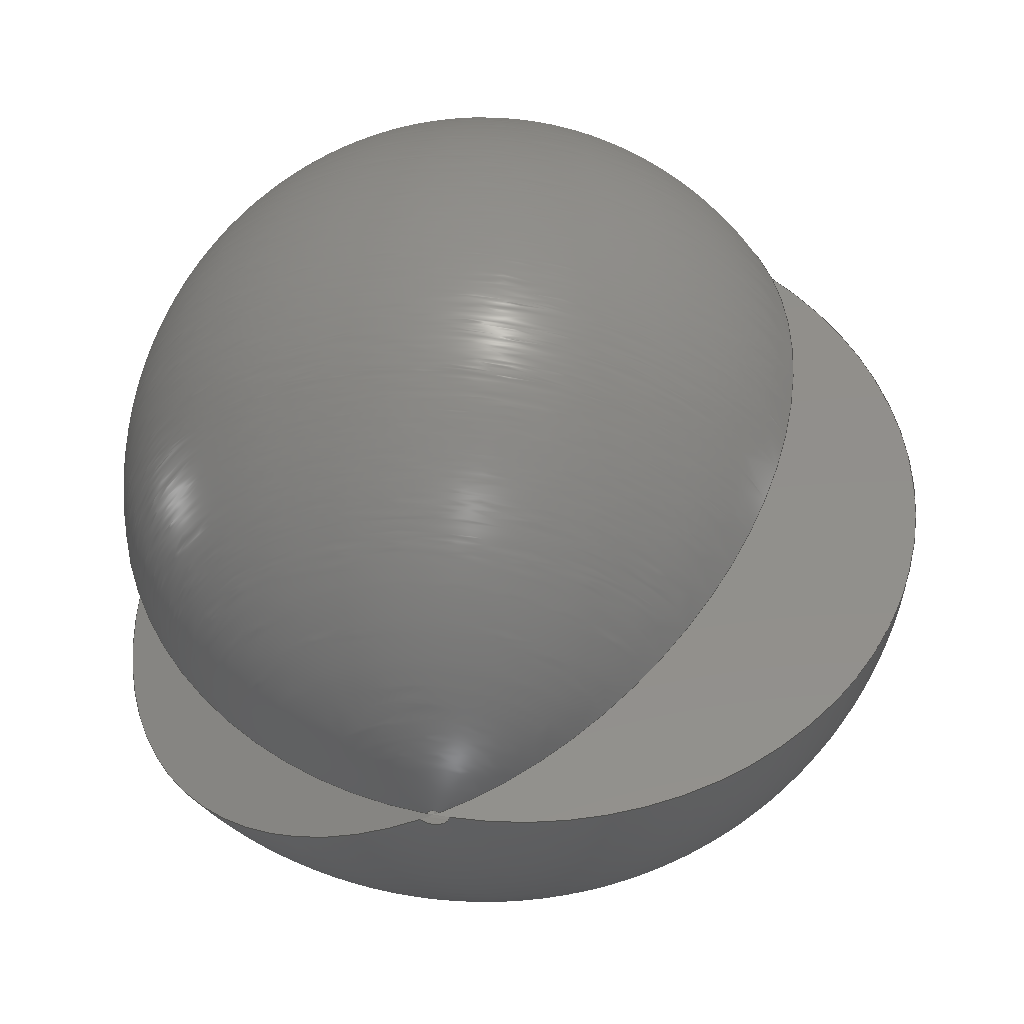
<metadata>
{"format":"step","ext":"step","renderer":"f3d","projection":"perspective","resolution":1024,"background":"white","views":[{"elev":51.3,"azim":-174.4,"up":"+Y"}]}
</metadata>
<code>
ISO-10303-21;
DATA;
#1 = APPLICATION_PROTOCOL_DEFINITION('international standard',
  'automotive_design',2000,#2);
#2 = APPLICATION_CONTEXT(
  'core data for automotive mechanical design processes');
#3 = SHAPE_DEFINITION_REPRESENTATION(#4,#10);
#4 = PRODUCT_DEFINITION_SHAPE('','',#5);
#5 = PRODUCT_DEFINITION('design','',#6,#9);
#6 = PRODUCT_DEFINITION_FORMATION('','',#7);
#7 = PRODUCT('Torus','Torus','',(#8));
#8 = PRODUCT_CONTEXT('',#2,'mechanical');
#9 = PRODUCT_DEFINITION_CONTEXT('part definition',#2,'design');
#10 = ADVANCED_BREP_SHAPE_REPRESENTATION('',(#11,#15),#129);
#11 = AXIS2_PLACEMENT_3D('',#12,#13,#14);
#12 = CARTESIAN_POINT('',(0,0,0));
#13 = DIRECTION('',(0,0,1));
#14 = DIRECTION('',(1,0,-0));
#15 = MANIFOLD_SOLID_BREP('',#16);
#16 = CLOSED_SHELL('',(#17,#121,#125));
#17 = ADVANCED_FACE('',(#18),#33,.F.);
#18 = FACE_BOUND('',#19,.F.);
#19 = EDGE_LOOP('',(#20,#48,#77,#94));
#20 = ORIENTED_EDGE('',*,*,#21,.T.);
#21 = EDGE_CURVE('',#22,#24,#26,.T.);
#22 = VERTEX_POINT('',#23);
#23 = CARTESIAN_POINT('',(2.728,10,-41.65));
#24 = VERTEX_POINT('',#25);
#25 = CARTESIAN_POINT('',(1.383,10.39,-41.65
    ));
#26 = SURFACE_CURVE('',#27,(#32),.PCURVE_S1);
#27 = CIRCLE('',#28,0.7279);
#28 = AXIS2_PLACEMENT_3D('',#29,#30,#31);
#29 = CARTESIAN_POINT('',(2,10,-41.65));
#30 = DIRECTION('',(-0,0,1));
#31 = DIRECTION('',(1,-1.225e-16,0));
#32 = PCURVE('',#33,#42);
#33 = SURFACE_OF_REVOLUTION('',#34,#39);
#34 = CIRCLE('',#35,47);
#35 = AXIS2_PLACEMENT_3D('',#36,#37,#38);
#36 = CARTESIAN_POINT('',(-3,10,5));
#37 = DIRECTION('',(-1.225e-16,-1,0));
#38 = DIRECTION('',(-1,1.225e-16,0));
#39 = AXIS1_PLACEMENT('',#40,#41);
#40 = CARTESIAN_POINT('',(2,10,5));
#41 = DIRECTION('',(0,0,1));
#42 = DEFINITIONAL_REPRESENTATION('',(#43),#47);
#43 = LINE('',#44,#45);
#44 = CARTESIAN_POINT('',(0,1.693));
#45 = VECTOR('',#46,1);
#46 = DIRECTION('',(1,0));
#47 = ( GEOMETRIC_REPRESENTATION_CONTEXT(2) 
PARAMETRIC_REPRESENTATION_CONTEXT() REPRESENTATION_CONTEXT('2D SPACE',''
  ) );
#48 = ORIENTED_EDGE('',*,*,#49,.T.);
#49 = EDGE_CURVE('',#24,#50,#52,.T.);
#50 = VERTEX_POINT('',#51);
#51 = CARTESIAN_POINT('',(3.46,9.088,-41.89)
  );
#52 = SURFACE_CURVE('',#53,(#58,#65),.PCURVE_S1);
#53 = CIRCLE('',#54,47);
#54 = AXIS2_PLACEMENT_3D('',#55,#56,#57);
#55 = CARTESIAN_POINT('',(6.24,7.35,5));
#56 = DIRECTION('',(0.5299,0.848,0));
#57 = DIRECTION('',(0.848,-0.5299,0));
#58 = PCURVE('',#33,#59);
#59 = DEFINITIONAL_REPRESENTATION('',(#60),#64);
#60 = LINE('',#61,#62);
#61 = CARTESIAN_POINT('',(2.583,0));
#62 = VECTOR('',#63,1);
#63 = DIRECTION('',(0,1));
#64 = ( GEOMETRIC_REPRESENTATION_CONTEXT(2) 
PARAMETRIC_REPRESENTATION_CONTEXT() REPRESENTATION_CONTEXT('2D SPACE',''
  ) );
#65 = PCURVE('',#66,#71);
#66 = PLANE('',#67);
#67 = AXIS2_PLACEMENT_3D('',#68,#69,#70);
#68 = CARTESIAN_POINT('',(6.26,7.338,5.24)
  );
#69 = DIRECTION('',(0.5299,0.848,0));
#70 = DIRECTION('',(0,0,1));
#71 = DEFINITIONAL_REPRESENTATION('',(#72),#76);
#72 = CIRCLE('',#73,47);
#73 = AXIS2_PLACEMENT_2D('',#74,#75);
#74 = CARTESIAN_POINT('',(-0.2405,-0.02315));
#75 = DIRECTION('',(0,1));
#76 = ( GEOMETRIC_REPRESENTATION_CONTEXT(2) 
PARAMETRIC_REPRESENTATION_CONTEXT() REPRESENTATION_CONTEXT('2D SPACE',''
  ) );
#77 = ORIENTED_EDGE('',*,*,#78,.F.);
#78 = EDGE_CURVE('',#79,#50,#81,.T.);
#79 = VERTEX_POINT('',#80);
#80 = CARTESIAN_POINT('',(0.2786,10,-41.89));
#81 = SURFACE_CURVE('',#82,(#87),.PCURVE_S1);
#82 = CIRCLE('',#83,1.721);
#83 = AXIS2_PLACEMENT_3D('',#84,#85,#86);
#84 = CARTESIAN_POINT('',(2,10,-41.89));
#85 = DIRECTION('',(0,0,1));
#86 = DIRECTION('',(-1,1.225e-16,0));
#87 = PCURVE('',#33,#88);
#88 = DEFINITIONAL_REPRESENTATION('',(#89),#93);
#89 = LINE('',#90,#91);
#90 = CARTESIAN_POINT('',(0,7.924));
#91 = VECTOR('',#92,1);
#92 = DIRECTION('',(1,0));
#93 = ( GEOMETRIC_REPRESENTATION_CONTEXT(2) 
PARAMETRIC_REPRESENTATION_CONTEXT() REPRESENTATION_CONTEXT('2D SPACE',''
  ) );
#94 = ORIENTED_EDGE('',*,*,#95,.F.);
#95 = EDGE_CURVE('',#22,#79,#96,.T.);
#96 = SURFACE_CURVE('',#97,(#102,#109),.PCURVE_S1);
#97 = CIRCLE('',#98,47);
#98 = AXIS2_PLACEMENT_3D('',#99,#100,#101);
#99 = CARTESIAN_POINT('',(-3,10,5));
#100 = DIRECTION('',(-1.225e-16,-1,0));
#101 = DIRECTION('',(-1,1.225e-16,0));
#102 = PCURVE('',#33,#103);
#103 = DEFINITIONAL_REPRESENTATION('',(#104),#108);
#104 = LINE('',#105,#106);
#105 = CARTESIAN_POINT('',(0,0));
#106 = VECTOR('',#107,1);
#107 = DIRECTION('',(0,1));
#108 = ( GEOMETRIC_REPRESENTATION_CONTEXT(2) 
PARAMETRIC_REPRESENTATION_CONTEXT() REPRESENTATION_CONTEXT('2D SPACE',''
  ) );
#109 = PCURVE('',#110,#115);
#110 = PLANE('',#111);
#111 = AXIS2_PLACEMENT_3D('',#112,#113,#114);
#112 = CARTESIAN_POINT('',(-3.023,10,5.24));
#113 = DIRECTION('',(-1.225e-16,-1,0));
#114 = DIRECTION('',(0,0,1));
#115 = DEFINITIONAL_REPRESENTATION('',(#116),#120);
#116 = CIRCLE('',#117,47);
#117 = AXIS2_PLACEMENT_2D('',#118,#119);
#118 = CARTESIAN_POINT('',(-0.2405,-0.02315));
#119 = DIRECTION('',(0,1));
#120 = ( GEOMETRIC_REPRESENTATION_CONTEXT(2) 
PARAMETRIC_REPRESENTATION_CONTEXT() REPRESENTATION_CONTEXT('2D SPACE',''
  ) );
#121 = ADVANCED_FACE('',(#122),#110,.F.);
#122 = FACE_BOUND('',#123,.F.);
#123 = EDGE_LOOP('',(#124));
#124 = ORIENTED_EDGE('',*,*,#95,.T.);
#125 = ADVANCED_FACE('',(#126),#66,.T.);
#126 = FACE_BOUND('',#127,.T.);
#127 = EDGE_LOOP('',(#128));
#128 = ORIENTED_EDGE('',*,*,#49,.T.);
#129 = ( GEOMETRIC_REPRESENTATION_CONTEXT(3) 
GLOBAL_UNCERTAINTY_ASSIGNED_CONTEXT((#133)) GLOBAL_UNIT_ASSIGNED_CONTEXT
((#130,#131,#132)) REPRESENTATION_CONTEXT('Context #1',
  '3D Context with UNIT and UNCERTAINTY') );
#130 = ( LENGTH_UNIT() NAMED_UNIT(*) SI_UNIT(.MILLI.,.METRE.) );
#131 = ( NAMED_UNIT(*) PLANE_ANGLE_UNIT() SI_UNIT($,.RADIAN.) );
#132 = ( NAMED_UNIT(*) SI_UNIT($,.STERADIAN.) SOLID_ANGLE_UNIT() );
#133 = UNCERTAINTY_MEASURE_WITH_UNIT(LENGTH_MEASURE(1e-07),#130,
  'distance_accuracy_value','confusion accuracy');
#134 = PRODUCT_RELATED_PRODUCT_CATEGORY('part',$,(#7));
#135 = SHAPE_DEFINITION_REPRESENTATION(#136,#142);
#136 = PRODUCT_DEFINITION_SHAPE('','',#137);
#137 = PRODUCT_DEFINITION('design','',#138,#141);
#138 = PRODUCT_DEFINITION_FORMATION('','',#139);
#139 = PRODUCT('Cut','Cut','',(#140));
#140 = PRODUCT_CONTEXT('',#2,'mechanical');
#141 = PRODUCT_DEFINITION_CONTEXT('part definition',#2,'design');
#142 = ADVANCED_BREP_SHAPE_REPRESENTATION('',(#11,#143),#397);
#143 = MANIFOLD_SOLID_BREP('',#144);
#144 = CLOSED_SHELL('',(#145,#267,#315,#363,#390));
#145 = ADVANCED_FACE('',(#146),#161,.T.);
#146 = FACE_BOUND('',#147,.T.);
#147 = EDGE_LOOP('',(#148,#184,#212,#241));
#148 = ORIENTED_EDGE('',*,*,#149,.F.);
#149 = EDGE_CURVE('',#150,#152,#154,.T.);
#150 = VERTEX_POINT('',#151);
#151 = CARTESIAN_POINT('',(-7,9,7));
#152 = VERTEX_POINT('',#153);
#153 = CARTESIAN_POINT('',(12.3,20.37,7));
#154 = SURFACE_CURVE('',#155,(#160,#172),.PCURVE_S1);
#155 = CIRCLE('',#156,13);
#156 = AXIS2_PLACEMENT_3D('',#157,#158,#159);
#157 = CARTESIAN_POINT('',(6,9,7));
#158 = DIRECTION('',(0,0,1));
#159 = DIRECTION('',(-1,-1.225e-16,0));
#160 = PCURVE('',#161,#166);
#161 = CONICAL_SURFACE('',#162,7,1.249);
#162 = AXIS2_PLACEMENT_3D('',#163,#164,#165);
#163 = CARTESIAN_POINT('',(6,9,5));
#164 = DIRECTION('',(0,0,1));
#165 = DIRECTION('',(-1,-1.225e-16,0));
#166 = DEFINITIONAL_REPRESENTATION('',(#167),#171);
#167 = LINE('',#168,#169);
#168 = CARTESIAN_POINT('',(0,2));
#169 = VECTOR('',#170,1);
#170 = DIRECTION('',(1,0));
#171 = ( GEOMETRIC_REPRESENTATION_CONTEXT(2) 
PARAMETRIC_REPRESENTATION_CONTEXT() REPRESENTATION_CONTEXT('2D SPACE',''
  ) );
#172 = PCURVE('',#173,#178);
#173 = PLANE('',#174);
#174 = AXIS2_PLACEMENT_3D('',#175,#176,#177);
#175 = CARTESIAN_POINT('',(6,9,7));
#176 = DIRECTION('',(0,0,1));
#177 = DIRECTION('',(-1,-1.225e-16,0));
#178 = DEFINITIONAL_REPRESENTATION('',(#179),#183);
#179 = CIRCLE('',#180,13);
#180 = AXIS2_PLACEMENT_2D('',#181,#182);
#181 = CARTESIAN_POINT('',(0,0));
#182 = DIRECTION('',(1,0));
#183 = ( GEOMETRIC_REPRESENTATION_CONTEXT(2) 
PARAMETRIC_REPRESENTATION_CONTEXT() REPRESENTATION_CONTEXT('2D SPACE',''
  ) );
#184 = ORIENTED_EDGE('',*,*,#185,.F.);
#185 = EDGE_CURVE('',#186,#150,#188,.T.);
#186 = VERTEX_POINT('',#187);
#187 = CARTESIAN_POINT('',(-1,9,5));
#188 = SURFACE_CURVE('',#189,(#193,#200),.PCURVE_S1);
#189 = LINE('',#190,#191);
#190 = CARTESIAN_POINT('',(-1,9,5));
#191 = VECTOR('',#192,1);
#192 = DIRECTION('',(-0.9487,-1.162e-16,0.3162)
  );
#193 = PCURVE('',#161,#194);
#194 = DEFINITIONAL_REPRESENTATION('',(#195),#199);
#195 = LINE('',#196,#197);
#196 = CARTESIAN_POINT('',(0,-0));
#197 = VECTOR('',#198,1);
#198 = DIRECTION('',(0,1));
#199 = ( GEOMETRIC_REPRESENTATION_CONTEXT(2) 
PARAMETRIC_REPRESENTATION_CONTEXT() REPRESENTATION_CONTEXT('2D SPACE',''
  ) );
#200 = PCURVE('',#201,#206);
#201 = PLANE('',#202);
#202 = AXIS2_PLACEMENT_3D('',#203,#204,#205);
#203 = CARTESIAN_POINT('',(6,9,5));
#204 = DIRECTION('',(-1.225e-16,1,0));
#205 = DIRECTION('',(-1,-1.225e-16,0));
#206 = DEFINITIONAL_REPRESENTATION('',(#207),#211);
#207 = LINE('',#208,#209);
#208 = CARTESIAN_POINT('',(7,0));
#209 = VECTOR('',#210,1);
#210 = DIRECTION('',(0.9487,0.3162));
#211 = ( GEOMETRIC_REPRESENTATION_CONTEXT(2) 
PARAMETRIC_REPRESENTATION_CONTEXT() REPRESENTATION_CONTEXT('2D SPACE',''
  ) );
#212 = ORIENTED_EDGE('',*,*,#213,.T.);
#213 = EDGE_CURVE('',#186,#214,#216,.T.);
#214 = VERTEX_POINT('',#215);
#215 = CARTESIAN_POINT('',(9.394,15.12,5));
#216 = SURFACE_CURVE('',#217,(#222,#229),.PCURVE_S1);
#217 = CIRCLE('',#218,7);
#218 = AXIS2_PLACEMENT_3D('',#219,#220,#221);
#219 = CARTESIAN_POINT('',(6,9,5));
#220 = DIRECTION('',(0,0,1));
#221 = DIRECTION('',(-1,-1.225e-16,0));
#222 = PCURVE('',#161,#223);
#223 = DEFINITIONAL_REPRESENTATION('',(#224),#228);
#224 = LINE('',#225,#226);
#225 = CARTESIAN_POINT('',(0,0));
#226 = VECTOR('',#227,1);
#227 = DIRECTION('',(1,0));
#228 = ( GEOMETRIC_REPRESENTATION_CONTEXT(2) 
PARAMETRIC_REPRESENTATION_CONTEXT() REPRESENTATION_CONTEXT('2D SPACE',''
  ) );
#229 = PCURVE('',#230,#235);
#230 = PLANE('',#231);
#231 = AXIS2_PLACEMENT_3D('',#232,#233,#234);
#232 = CARTESIAN_POINT('',(6,9,5));
#233 = DIRECTION('',(0,0,1));
#234 = DIRECTION('',(-1,-1.225e-16,0));
#235 = DEFINITIONAL_REPRESENTATION('',(#236),#240);
#236 = CIRCLE('',#237,7);
#237 = AXIS2_PLACEMENT_2D('',#238,#239);
#238 = CARTESIAN_POINT('',(0,0));
#239 = DIRECTION('',(1,0));
#240 = ( GEOMETRIC_REPRESENTATION_CONTEXT(2) 
PARAMETRIC_REPRESENTATION_CONTEXT() REPRESENTATION_CONTEXT('2D SPACE',''
  ) );
#241 = ORIENTED_EDGE('',*,*,#242,.T.);
#242 = EDGE_CURVE('',#214,#152,#243,.T.);
#243 = SURFACE_CURVE('',#244,(#248,#255),.PCURVE_S1);
#244 = LINE('',#245,#246);
#245 = CARTESIAN_POINT('',(9.394,15.12,5));
#246 = VECTOR('',#247,1);
#247 = DIRECTION('',(0.4599,0.8297,0.3162));
#248 = PCURVE('',#161,#249);
#249 = DEFINITIONAL_REPRESENTATION('',(#250),#254);
#250 = LINE('',#251,#252);
#251 = CARTESIAN_POINT('',(4.206,-0));
#252 = VECTOR('',#253,1);
#253 = DIRECTION('',(0,1));
#254 = ( GEOMETRIC_REPRESENTATION_CONTEXT(2) 
PARAMETRIC_REPRESENTATION_CONTEXT() REPRESENTATION_CONTEXT('2D SPACE',''
  ) );
#255 = PCURVE('',#256,#261);
#256 = PLANE('',#257);
#257 = AXIS2_PLACEMENT_3D('',#258,#259,#260);
#258 = CARTESIAN_POINT('',(6,9,5));
#259 = DIRECTION('',(0.8746,-0.4848,0));
#260 = DIRECTION('',(0.4848,0.8746,0));
#261 = DEFINITIONAL_REPRESENTATION('',(#262),#266);
#262 = LINE('',#263,#264);
#263 = CARTESIAN_POINT('',(7,0));
#264 = VECTOR('',#265,1);
#265 = DIRECTION('',(0.9487,0.3162));
#266 = ( GEOMETRIC_REPRESENTATION_CONTEXT(2) 
PARAMETRIC_REPRESENTATION_CONTEXT() REPRESENTATION_CONTEXT('2D SPACE',''
  ) );
#267 = ADVANCED_FACE('',(#268),#173,.T.);
#268 = FACE_BOUND('',#269,.T.);
#269 = EDGE_LOOP('',(#270,#271,#294));
#270 = ORIENTED_EDGE('',*,*,#149,.T.);
#271 = ORIENTED_EDGE('',*,*,#272,.F.);
#272 = EDGE_CURVE('',#273,#152,#275,.T.);
#273 = VERTEX_POINT('',#274);
#274 = CARTESIAN_POINT('',(6,9,7));
#275 = SURFACE_CURVE('',#276,(#280,#287),.PCURVE_S1);
#276 = LINE('',#277,#278);
#277 = CARTESIAN_POINT('',(6,9,7));
#278 = VECTOR('',#279,1);
#279 = DIRECTION('',(0.4848,0.8746,0));
#280 = PCURVE('',#173,#281);
#281 = DEFINITIONAL_REPRESENTATION('',(#282),#286);
#282 = LINE('',#283,#284);
#283 = CARTESIAN_POINT('',(0,0));
#284 = VECTOR('',#285,1);
#285 = DIRECTION('',(-0.4848,-0.8746));
#286 = ( GEOMETRIC_REPRESENTATION_CONTEXT(2) 
PARAMETRIC_REPRESENTATION_CONTEXT() REPRESENTATION_CONTEXT('2D SPACE',''
  ) );
#287 = PCURVE('',#256,#288);
#288 = DEFINITIONAL_REPRESENTATION('',(#289),#293);
#289 = LINE('',#290,#291);
#290 = CARTESIAN_POINT('',(0,2));
#291 = VECTOR('',#292,1);
#292 = DIRECTION('',(1,0));
#293 = ( GEOMETRIC_REPRESENTATION_CONTEXT(2) 
PARAMETRIC_REPRESENTATION_CONTEXT() REPRESENTATION_CONTEXT('2D SPACE',''
  ) );
#294 = ORIENTED_EDGE('',*,*,#295,.T.);
#295 = EDGE_CURVE('',#273,#150,#296,.T.);
#296 = SURFACE_CURVE('',#297,(#301,#308),.PCURVE_S1);
#297 = LINE('',#298,#299);
#298 = CARTESIAN_POINT('',(6,9,7));
#299 = VECTOR('',#300,1);
#300 = DIRECTION('',(-1,-1.225e-16,0));
#301 = PCURVE('',#173,#302);
#302 = DEFINITIONAL_REPRESENTATION('',(#303),#307);
#303 = LINE('',#304,#305);
#304 = CARTESIAN_POINT('',(0,0));
#305 = VECTOR('',#306,1);
#306 = DIRECTION('',(1,0));
#307 = ( GEOMETRIC_REPRESENTATION_CONTEXT(2) 
PARAMETRIC_REPRESENTATION_CONTEXT() REPRESENTATION_CONTEXT('2D SPACE',''
  ) );
#308 = PCURVE('',#201,#309);
#309 = DEFINITIONAL_REPRESENTATION('',(#310),#314);
#310 = LINE('',#311,#312);
#311 = CARTESIAN_POINT('',(0,2));
#312 = VECTOR('',#313,1);
#313 = DIRECTION('',(1,0));
#314 = ( GEOMETRIC_REPRESENTATION_CONTEXT(2) 
PARAMETRIC_REPRESENTATION_CONTEXT() REPRESENTATION_CONTEXT('2D SPACE',''
  ) );
#315 = ADVANCED_FACE('',(#316),#230,.F.);
#316 = FACE_BOUND('',#317,.T.);
#317 = EDGE_LOOP('',(#318,#319,#342));
#318 = ORIENTED_EDGE('',*,*,#213,.F.);
#319 = ORIENTED_EDGE('',*,*,#320,.F.);
#320 = EDGE_CURVE('',#321,#186,#323,.T.);
#321 = VERTEX_POINT('',#322);
#322 = CARTESIAN_POINT('',(6,9,5));
#323 = SURFACE_CURVE('',#324,(#328,#335),.PCURVE_S1);
#324 = LINE('',#325,#326);
#325 = CARTESIAN_POINT('',(6,9,5));
#326 = VECTOR('',#327,1);
#327 = DIRECTION('',(-1,-1.225e-16,0));
#328 = PCURVE('',#230,#329);
#329 = DEFINITIONAL_REPRESENTATION('',(#330),#334);
#330 = LINE('',#331,#332);
#331 = CARTESIAN_POINT('',(0,0));
#332 = VECTOR('',#333,1);
#333 = DIRECTION('',(1,0));
#334 = ( GEOMETRIC_REPRESENTATION_CONTEXT(2) 
PARAMETRIC_REPRESENTATION_CONTEXT() REPRESENTATION_CONTEXT('2D SPACE',''
  ) );
#335 = PCURVE('',#201,#336);
#336 = DEFINITIONAL_REPRESENTATION('',(#337),#341);
#337 = LINE('',#338,#339);
#338 = CARTESIAN_POINT('',(0,0));
#339 = VECTOR('',#340,1);
#340 = DIRECTION('',(1,0));
#341 = ( GEOMETRIC_REPRESENTATION_CONTEXT(2) 
PARAMETRIC_REPRESENTATION_CONTEXT() REPRESENTATION_CONTEXT('2D SPACE',''
  ) );
#342 = ORIENTED_EDGE('',*,*,#343,.T.);
#343 = EDGE_CURVE('',#321,#214,#344,.T.);
#344 = SURFACE_CURVE('',#345,(#349,#356),.PCURVE_S1);
#345 = LINE('',#346,#347);
#346 = CARTESIAN_POINT('',(6,9,5));
#347 = VECTOR('',#348,1);
#348 = DIRECTION('',(0.4848,0.8746,0));
#349 = PCURVE('',#230,#350);
#350 = DEFINITIONAL_REPRESENTATION('',(#351),#355);
#351 = LINE('',#352,#353);
#352 = CARTESIAN_POINT('',(0,0));
#353 = VECTOR('',#354,1);
#354 = DIRECTION('',(-0.4848,-0.8746));
#355 = ( GEOMETRIC_REPRESENTATION_CONTEXT(2) 
PARAMETRIC_REPRESENTATION_CONTEXT() REPRESENTATION_CONTEXT('2D SPACE',''
  ) );
#356 = PCURVE('',#256,#357);
#357 = DEFINITIONAL_REPRESENTATION('',(#358),#362);
#358 = LINE('',#359,#360);
#359 = CARTESIAN_POINT('',(0,0));
#360 = VECTOR('',#361,1);
#361 = DIRECTION('',(1,0));
#362 = ( GEOMETRIC_REPRESENTATION_CONTEXT(2) 
PARAMETRIC_REPRESENTATION_CONTEXT() REPRESENTATION_CONTEXT('2D SPACE',''
  ) );
#363 = ADVANCED_FACE('',(#364),#201,.T.);
#364 = FACE_BOUND('',#365,.T.);
#365 = EDGE_LOOP('',(#366,#367,#368,#369));
#366 = ORIENTED_EDGE('',*,*,#320,.T.);
#367 = ORIENTED_EDGE('',*,*,#185,.T.);
#368 = ORIENTED_EDGE('',*,*,#295,.F.);
#369 = ORIENTED_EDGE('',*,*,#370,.F.);
#370 = EDGE_CURVE('',#321,#273,#371,.T.);
#371 = SURFACE_CURVE('',#372,(#376,#383),.PCURVE_S1);
#372 = LINE('',#373,#374);
#373 = CARTESIAN_POINT('',(6,9,5));
#374 = VECTOR('',#375,1);
#375 = DIRECTION('',(0,0,1));
#376 = PCURVE('',#201,#377);
#377 = DEFINITIONAL_REPRESENTATION('',(#378),#382);
#378 = LINE('',#379,#380);
#379 = CARTESIAN_POINT('',(0,0));
#380 = VECTOR('',#381,1);
#381 = DIRECTION('',(0,1));
#382 = ( GEOMETRIC_REPRESENTATION_CONTEXT(2) 
PARAMETRIC_REPRESENTATION_CONTEXT() REPRESENTATION_CONTEXT('2D SPACE',''
  ) );
#383 = PCURVE('',#256,#384);
#384 = DEFINITIONAL_REPRESENTATION('',(#385),#389);
#385 = LINE('',#386,#387);
#386 = CARTESIAN_POINT('',(0,0));
#387 = VECTOR('',#388,1);
#388 = DIRECTION('',(0,1));
#389 = ( GEOMETRIC_REPRESENTATION_CONTEXT(2) 
PARAMETRIC_REPRESENTATION_CONTEXT() REPRESENTATION_CONTEXT('2D SPACE',''
  ) );
#390 = ADVANCED_FACE('',(#391),#256,.F.);
#391 = FACE_BOUND('',#392,.T.);
#392 = EDGE_LOOP('',(#393,#394,#395,#396));
#393 = ORIENTED_EDGE('',*,*,#272,.T.);
#394 = ORIENTED_EDGE('',*,*,#242,.F.);
#395 = ORIENTED_EDGE('',*,*,#343,.F.);
#396 = ORIENTED_EDGE('',*,*,#370,.T.);
#397 = ( GEOMETRIC_REPRESENTATION_CONTEXT(3) 
GLOBAL_UNCERTAINTY_ASSIGNED_CONTEXT((#401)) GLOBAL_UNIT_ASSIGNED_CONTEXT
((#398,#399,#400)) REPRESENTATION_CONTEXT('Context #1',
  '3D Context with UNIT and UNCERTAINTY') );
#398 = ( LENGTH_UNIT() NAMED_UNIT(*) SI_UNIT(.MILLI.,.METRE.) );
#399 = ( NAMED_UNIT(*) PLANE_ANGLE_UNIT() SI_UNIT($,.RADIAN.) );
#400 = ( NAMED_UNIT(*) SI_UNIT($,.STERADIAN.) SOLID_ANGLE_UNIT() );
#401 = UNCERTAINTY_MEASURE_WITH_UNIT(LENGTH_MEASURE(1e-07),#398,
  'distance_accuracy_value','confusion accuracy');
#402 = PRODUCT_RELATED_PRODUCT_CATEGORY('part',$,(#139));
#403 = MECHANICAL_DESIGN_GEOMETRIC_PRESENTATION_REPRESENTATION('',(#404)
  ,#129);
#404 = STYLED_ITEM('color',(#405),#15);
#405 = PRESENTATION_STYLE_ASSIGNMENT((#406,#412));
#406 = SURFACE_STYLE_USAGE(.BOTH.,#407);
#407 = SURFACE_SIDE_STYLE('',(#408));
#408 = SURFACE_STYLE_FILL_AREA(#409);
#409 = FILL_AREA_STYLE('',(#410));
#410 = FILL_AREA_STYLE_COLOUR('',#411);
#411 = COLOUR_RGB('',0.8,0.8,0.8);
#412 = CURVE_STYLE('',#413,POSITIVE_LENGTH_MEASURE(0.1),#411);
#413 = DRAUGHTING_PRE_DEFINED_CURVE_FONT('continuous');
#414 = MECHANICAL_DESIGN_GEOMETRIC_PRESENTATION_REPRESENTATION('',(#415,
    #422,#429,#436,#443),#397);
#415 = STYLED_ITEM('color',(#416),#145);
#416 = PRESENTATION_STYLE_ASSIGNMENT((#417));
#417 = SURFACE_STYLE_USAGE(.BOTH.,#418);
#418 = SURFACE_SIDE_STYLE('',(#419));
#419 = SURFACE_STYLE_FILL_AREA(#420);
#420 = FILL_AREA_STYLE('',(#421));
#421 = FILL_AREA_STYLE_COLOUR('',#411);
#422 = STYLED_ITEM('color',(#423),#267);
#423 = PRESENTATION_STYLE_ASSIGNMENT((#424));
#424 = SURFACE_STYLE_USAGE(.BOTH.,#425);
#425 = SURFACE_SIDE_STYLE('',(#426));
#426 = SURFACE_STYLE_FILL_AREA(#427);
#427 = FILL_AREA_STYLE('',(#428));
#428 = FILL_AREA_STYLE_COLOUR('',#411);
#429 = STYLED_ITEM('color',(#430),#315);
#430 = PRESENTATION_STYLE_ASSIGNMENT((#431));
#431 = SURFACE_STYLE_USAGE(.BOTH.,#432);
#432 = SURFACE_SIDE_STYLE('',(#433));
#433 = SURFACE_STYLE_FILL_AREA(#434);
#434 = FILL_AREA_STYLE('',(#435));
#435 = FILL_AREA_STYLE_COLOUR('',#411);
#436 = STYLED_ITEM('color',(#437),#363);
#437 = PRESENTATION_STYLE_ASSIGNMENT((#438));
#438 = SURFACE_STYLE_USAGE(.BOTH.,#439);
#439 = SURFACE_SIDE_STYLE('',(#440));
#440 = SURFACE_STYLE_FILL_AREA(#441);
#441 = FILL_AREA_STYLE('',(#442));
#442 = FILL_AREA_STYLE_COLOUR('',#411);
#443 = STYLED_ITEM('color',(#444),#390);
#444 = PRESENTATION_STYLE_ASSIGNMENT((#445));
#445 = SURFACE_STYLE_USAGE(.BOTH.,#446);
#446 = SURFACE_SIDE_STYLE('',(#447));
#447 = SURFACE_STYLE_FILL_AREA(#448);
#448 = FILL_AREA_STYLE('',(#449));
#449 = FILL_AREA_STYLE_COLOUR('',#411);
ENDSEC;
END-ISO-10303-21;

</code>
